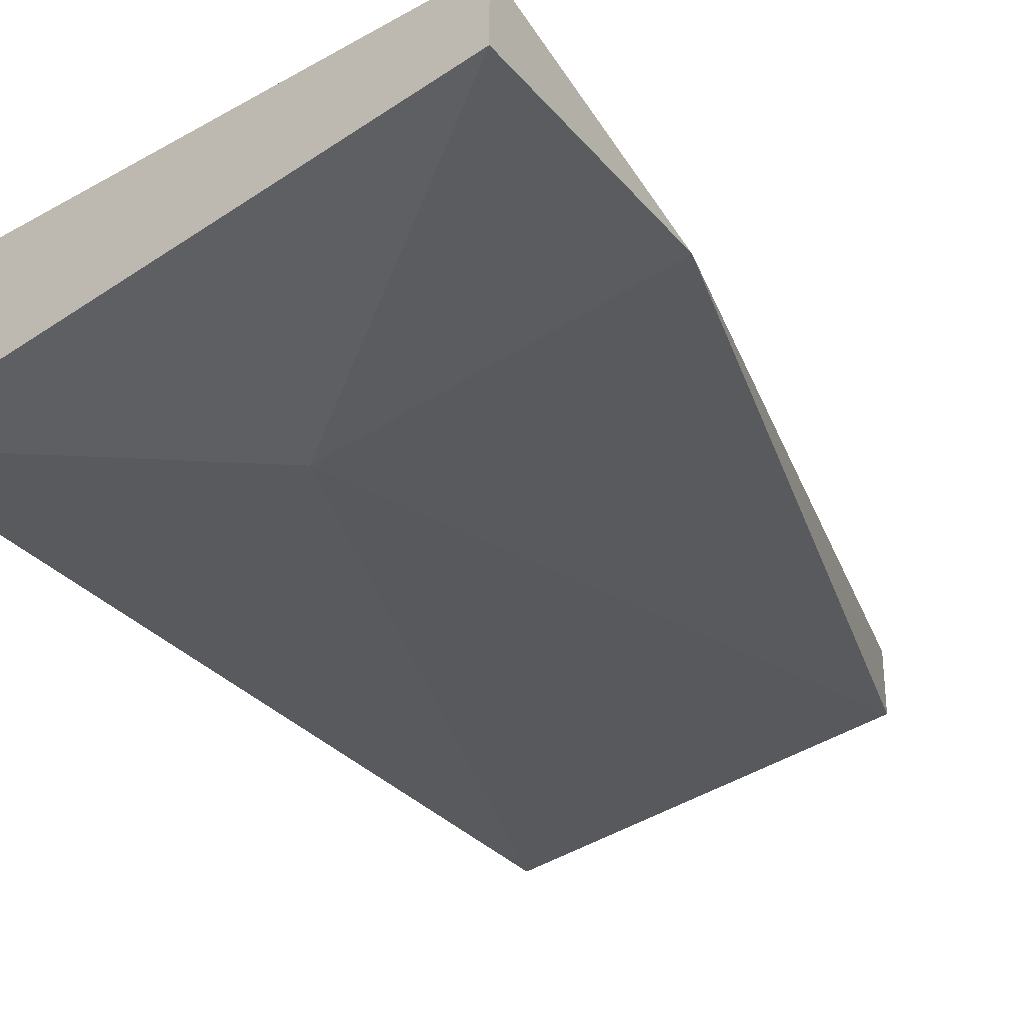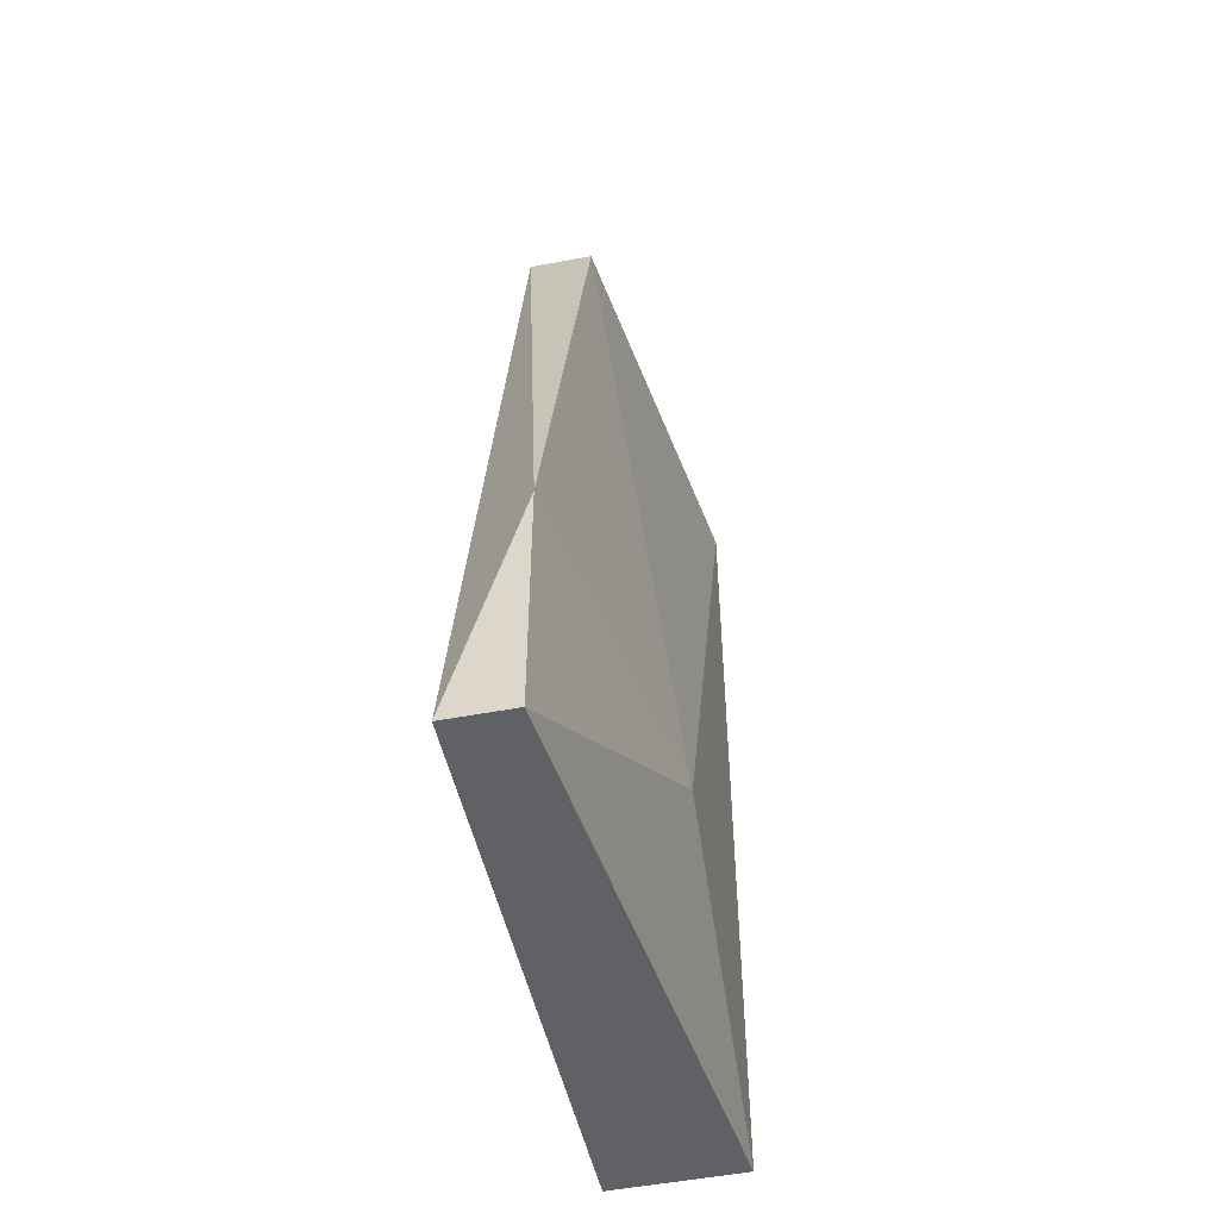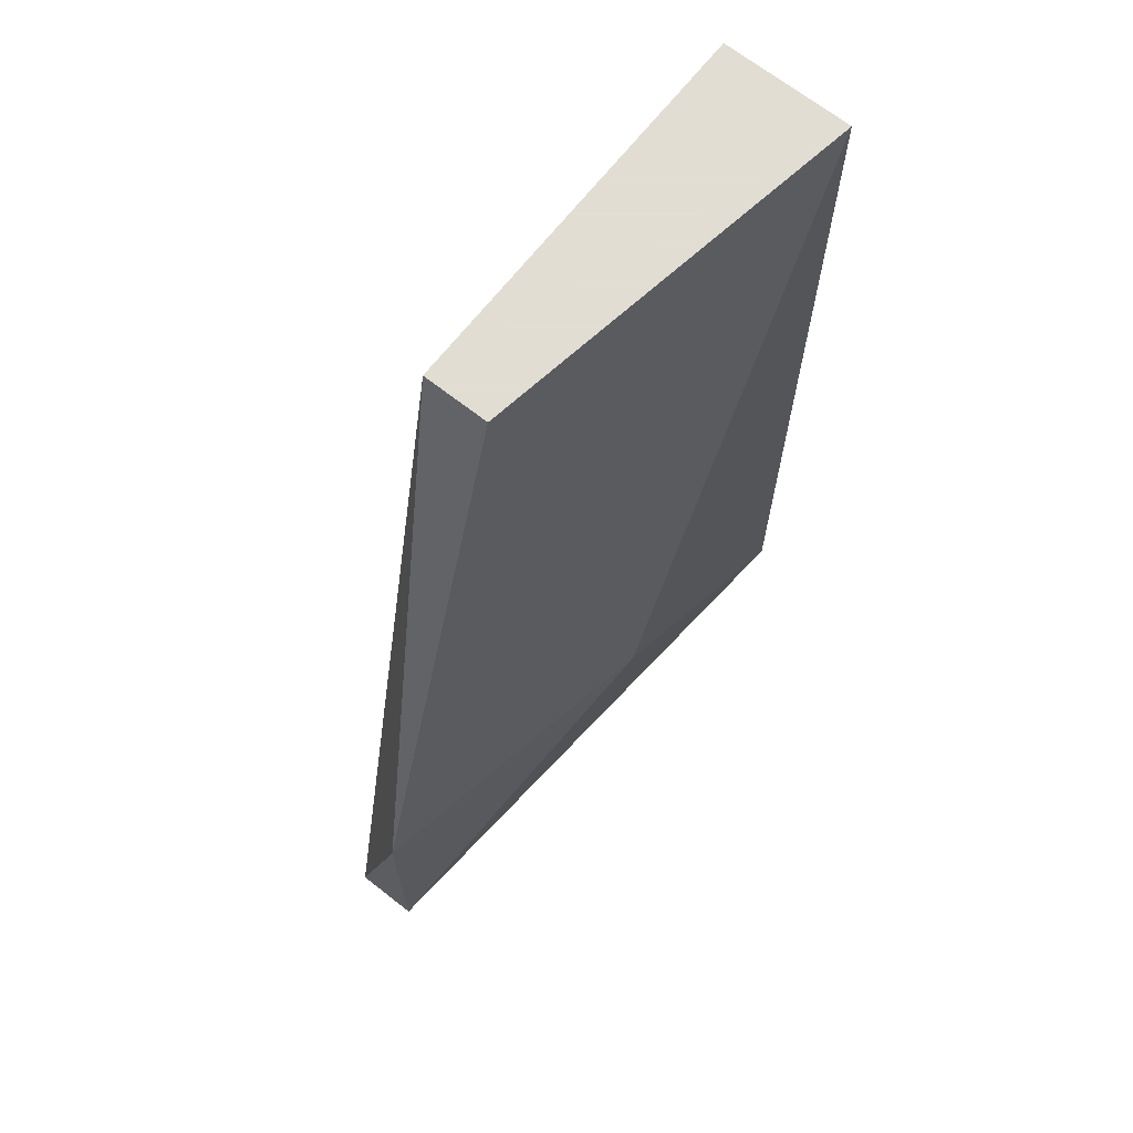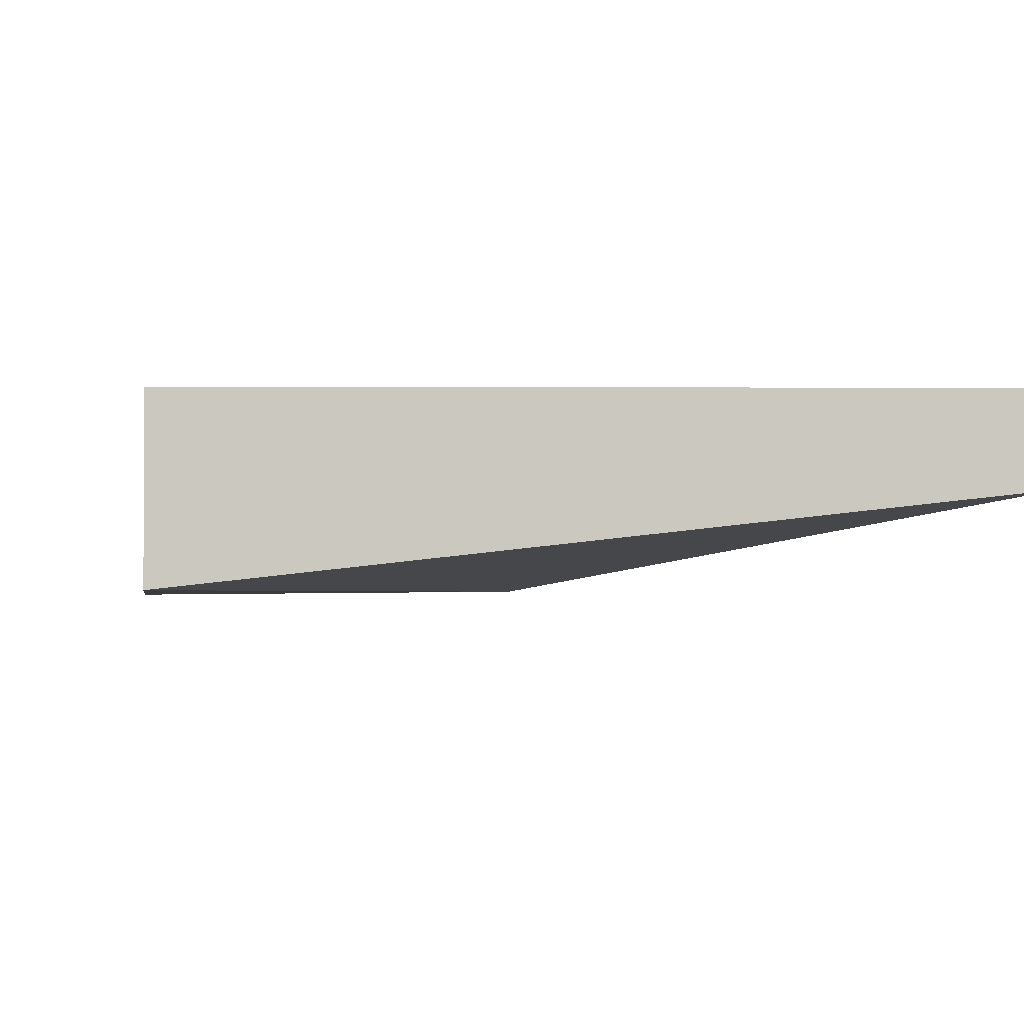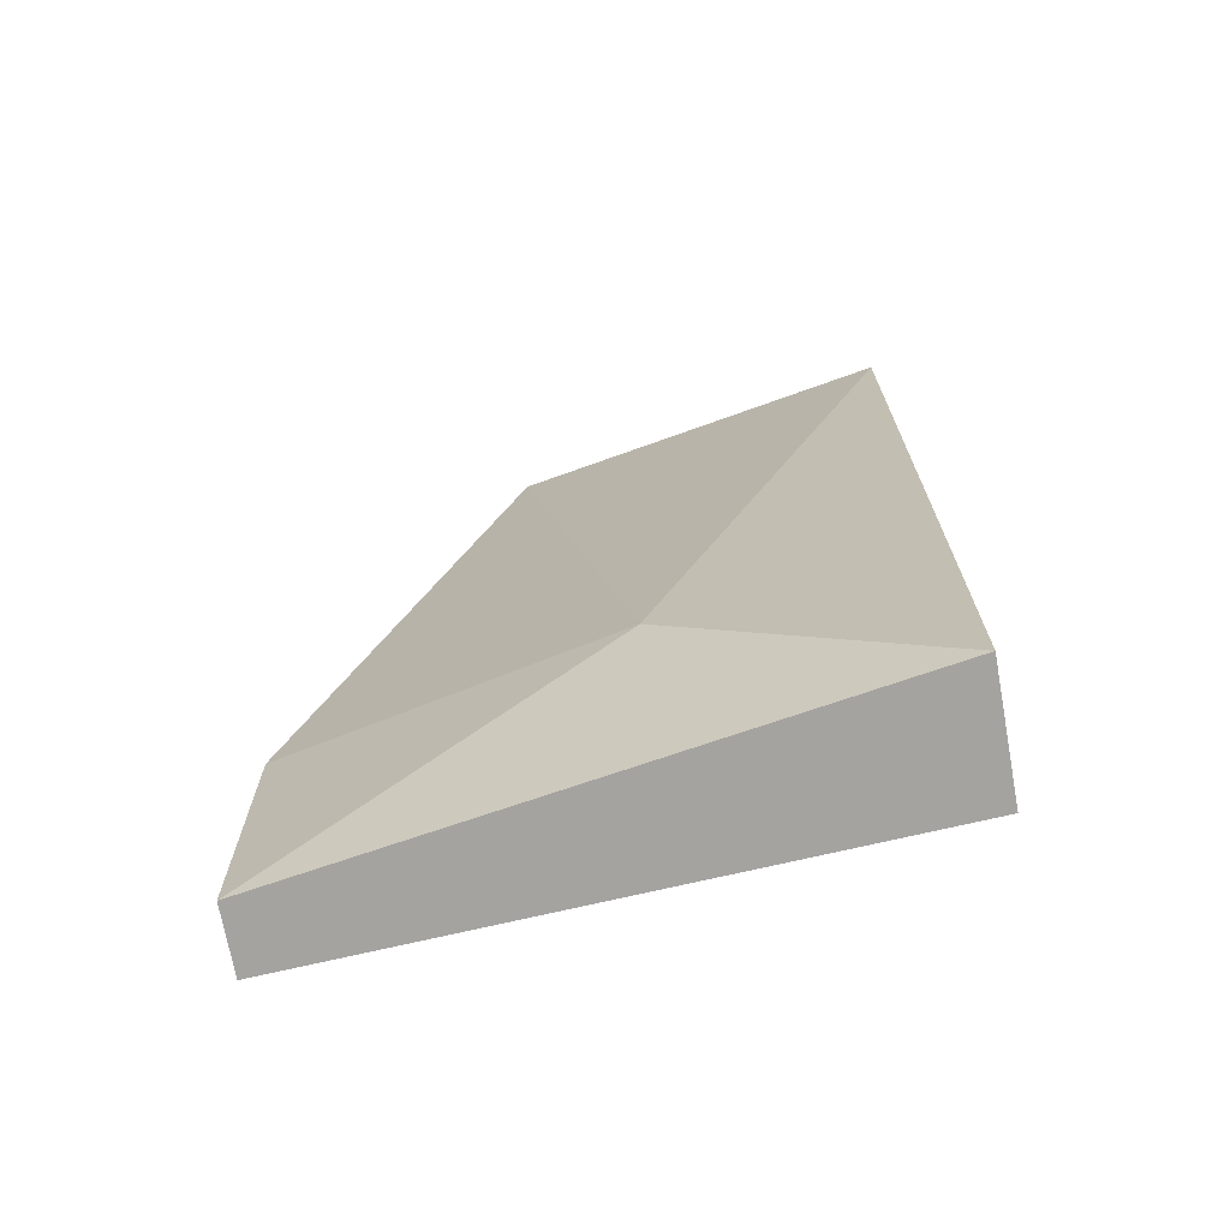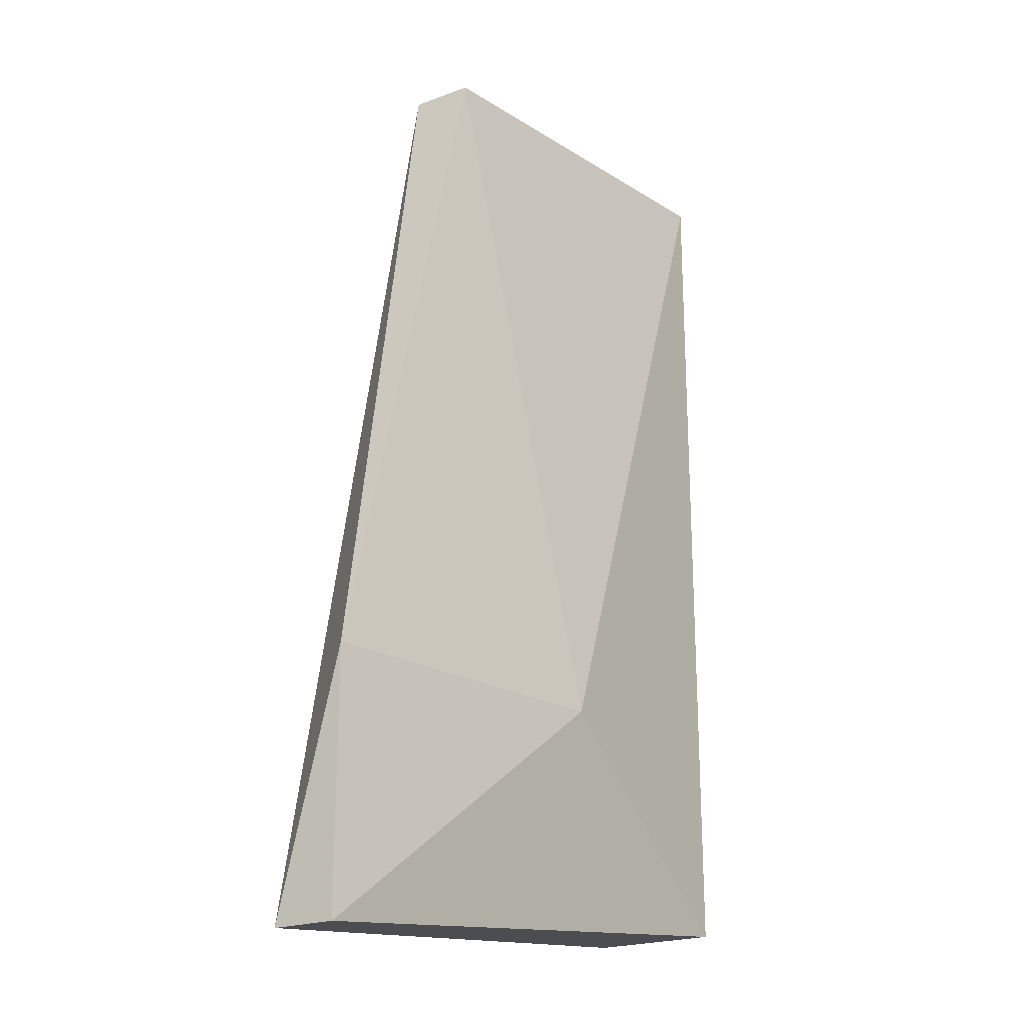
<metadata>
{"format":"obj","ext":"obj","renderer":"f3d","projection":"perspective","resolution":1024,"background":"white","views":[{"elev":-31.0,"azim":-147.6,"up":"+Y"},{"elev":-52.8,"azim":-78.6,"up":"+Z"},{"elev":68.1,"azim":-51.8,"up":"+Z"},{"elev":-1.9,"azim":172.5,"up":"+Y"},{"elev":-71.2,"azim":10.3,"up":"+Z"},{"elev":-21.7,"azim":-56.9,"up":"+Z"}]}
</metadata>
<code>
v -0.02232 0.02479 -0.05037
v -0.02232 0.02614 -0.05037
v -0.02637 0.02479 -0.07061
v -0.02637 0.02479 -0.06521
v -0.02637 0.02614 -0.07061
v -0.01963 0.02344 -0.06521
v -0.01422 0.02614 -0.06926
v -0.01422 0.02614 -0.05037
v -0.01422 0.02344 -0.06926
v -0.01422 0.02344 -0.05037
f 3 6 4
f 8 2 10
f 2 8 7
f 8 10 7
f 3 7 9
f 7 10 9
f 7 3 5
f 2 7 5
f 10 2 1
f 10 1 6
f 3 9 6
f 9 10 6
f 5 3 4
f 2 5 4
f 1 2 4
f 6 1 4

</code>
